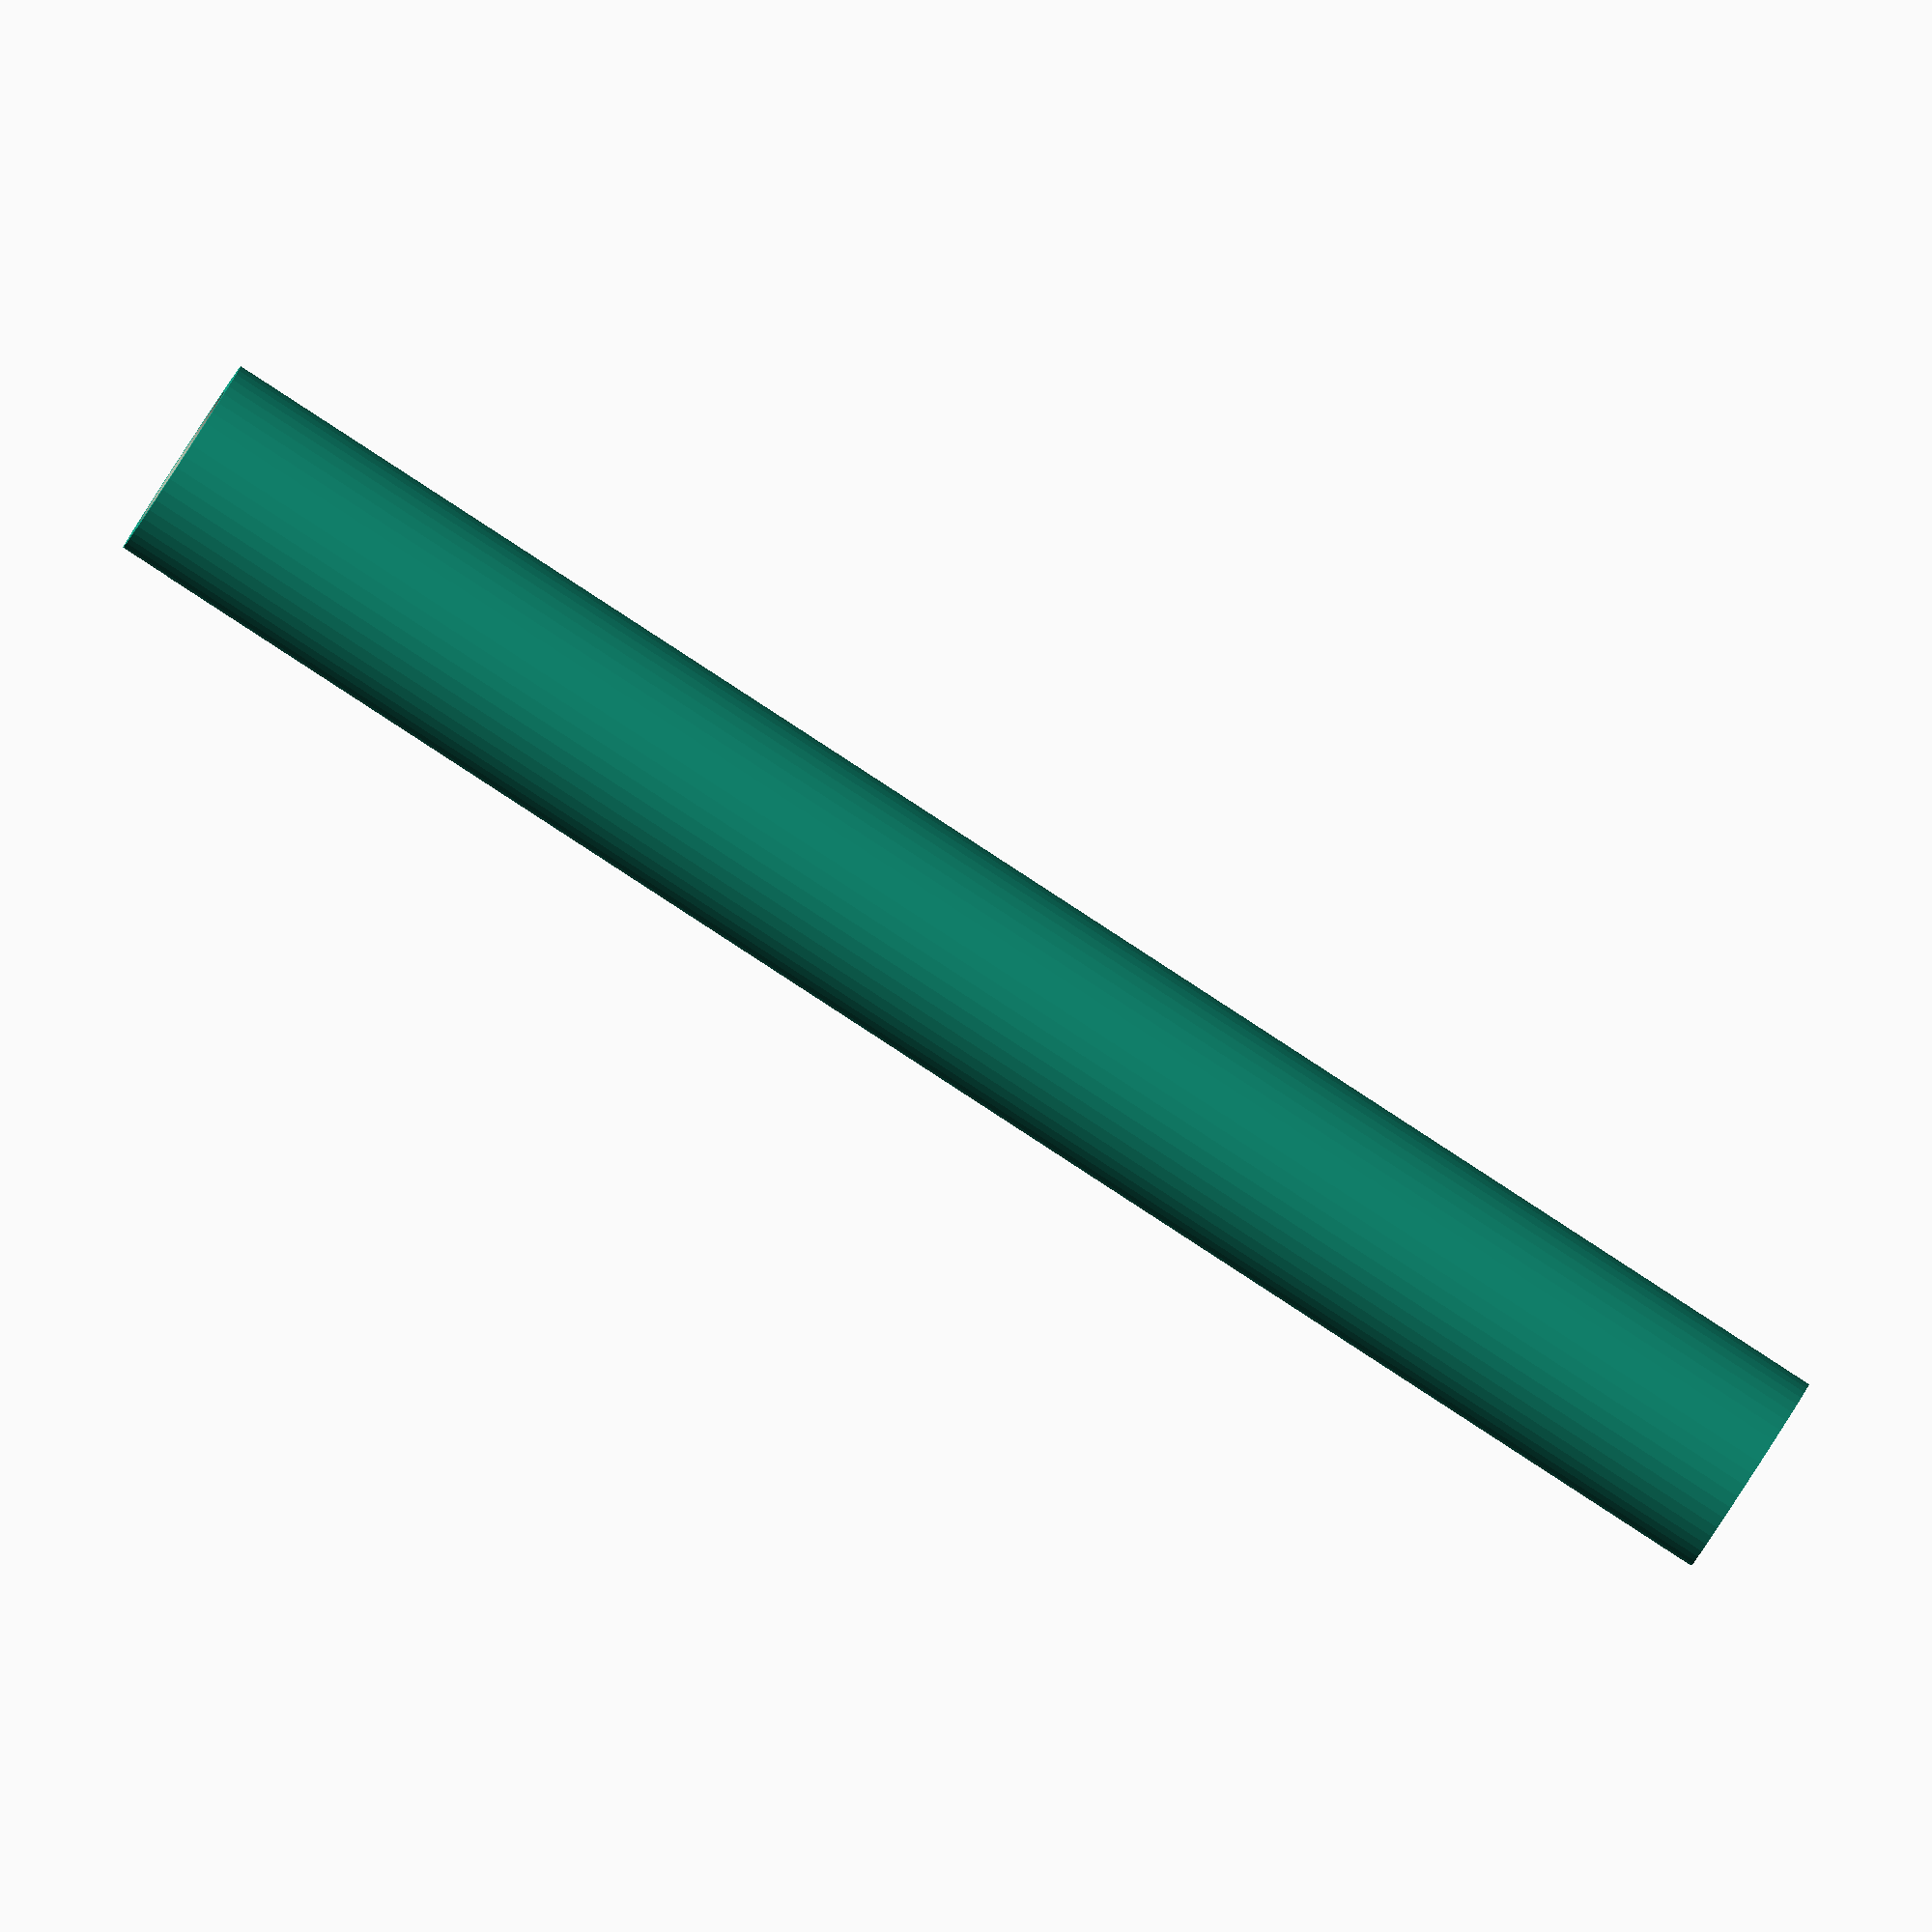
<openscad>
$fn = 50;


difference() {
	union() {
		translate(v = [0, 0, -47.5000000000]) {
			cylinder(h = 95, r = 5.5000000000);
		}
	}
	union() {
		translate(v = [0, 0, -100.0000000000]) {
			cylinder(h = 200, r = 4.0000000000);
		}
	}
}
</openscad>
<views>
elev=88.4 azim=123.6 roll=57.0 proj=o view=wireframe
</views>
